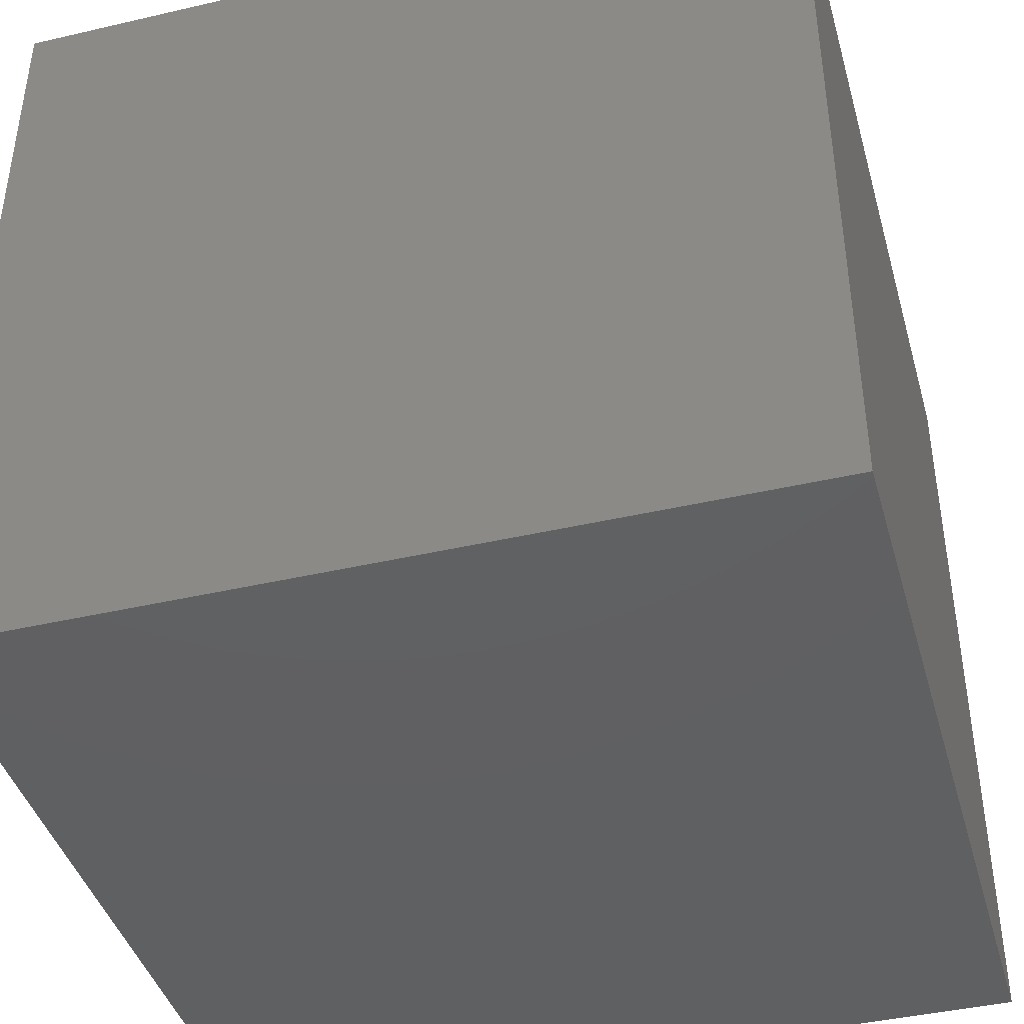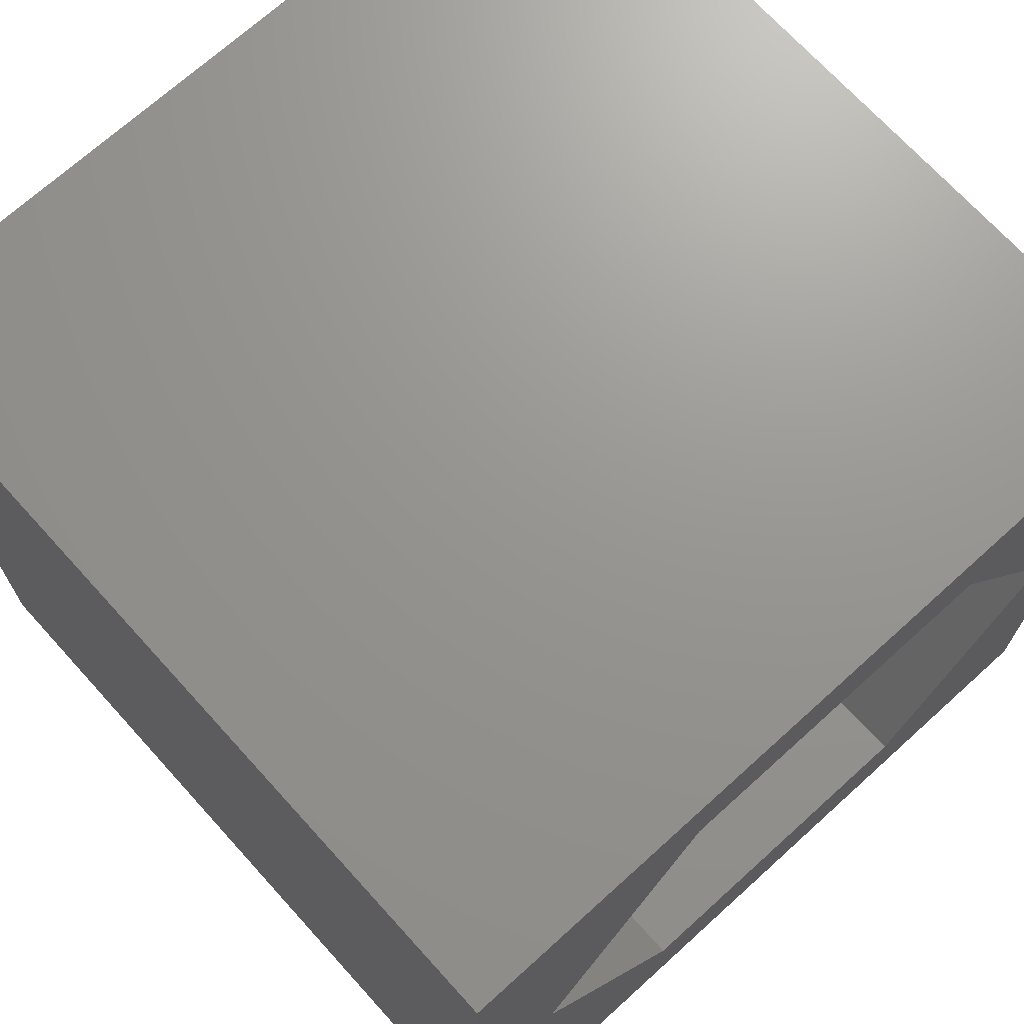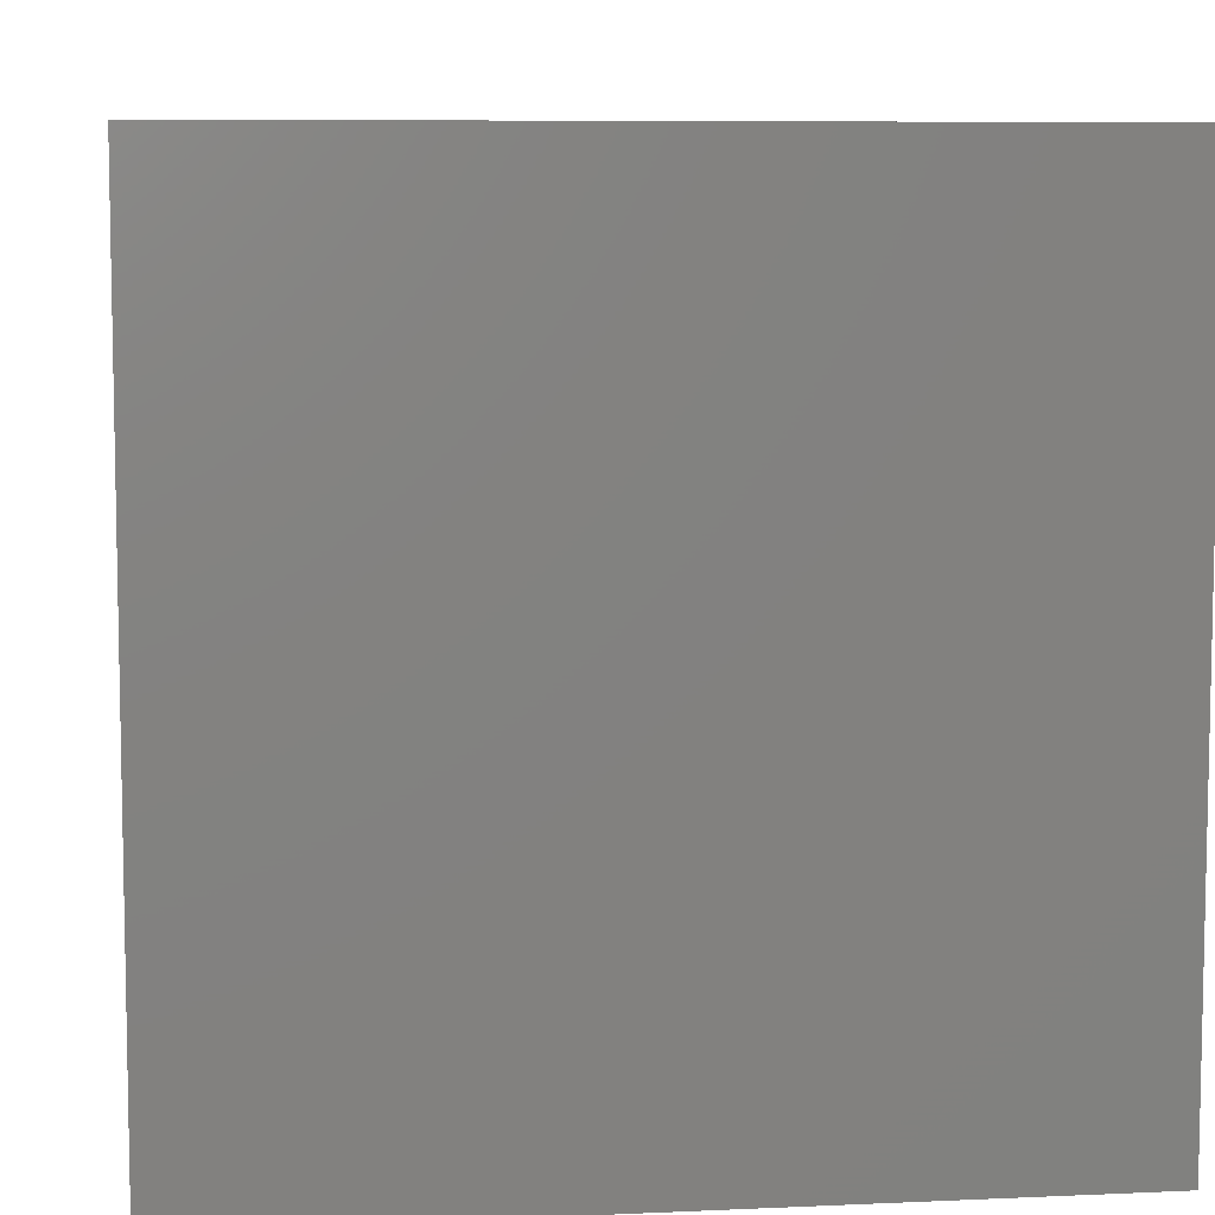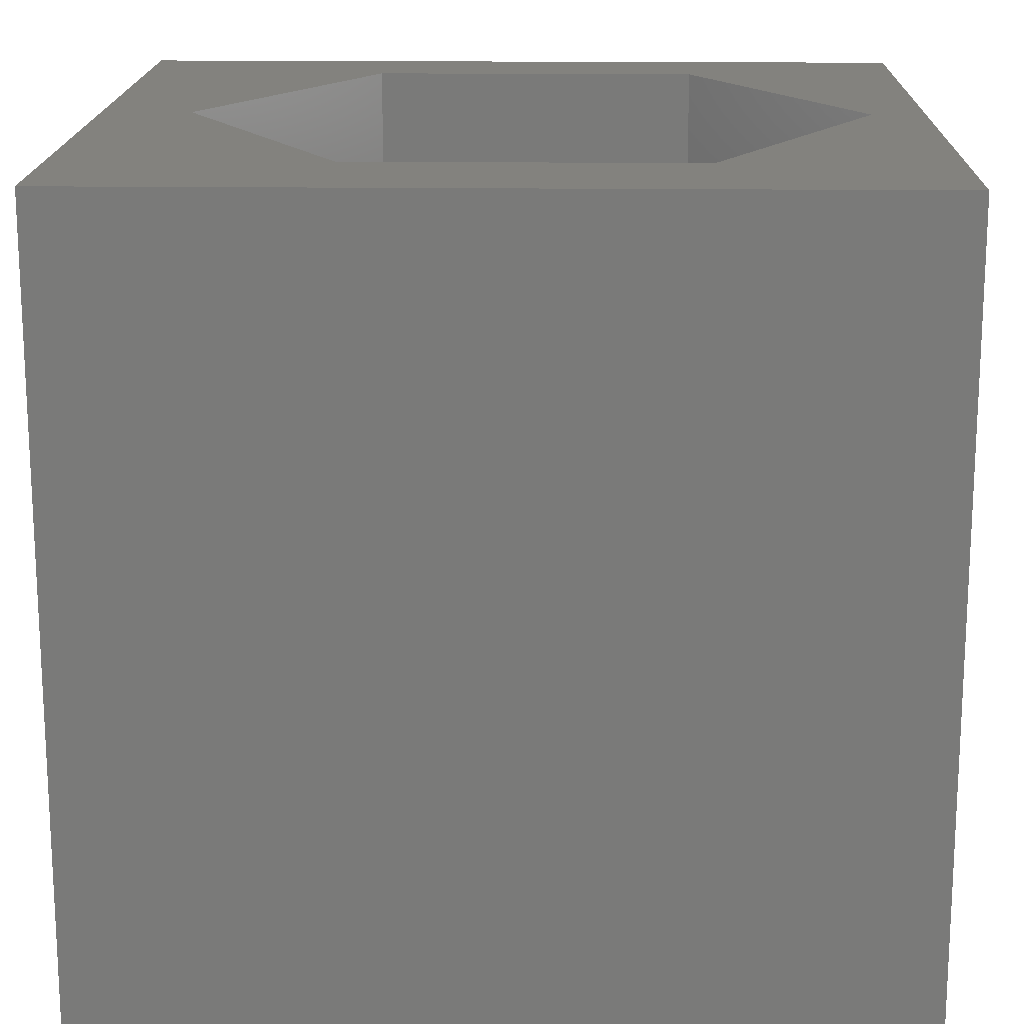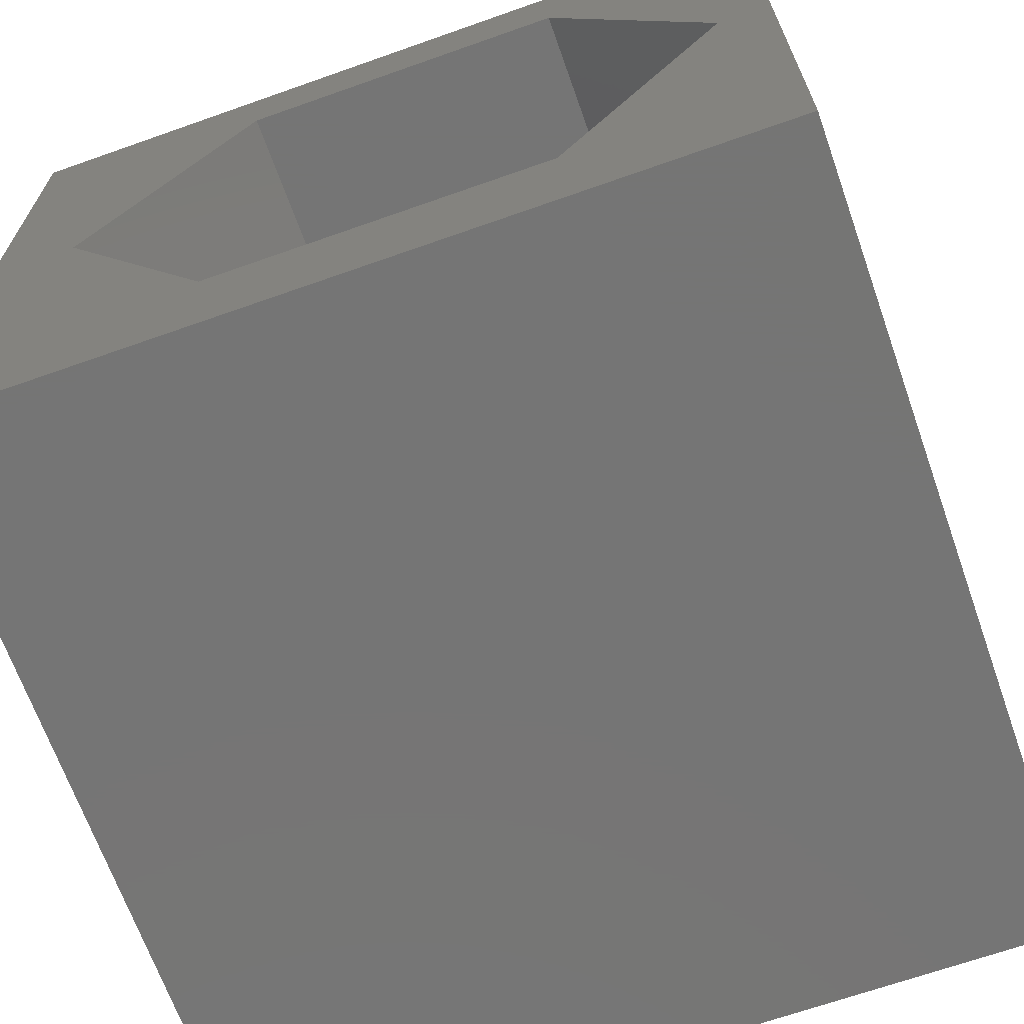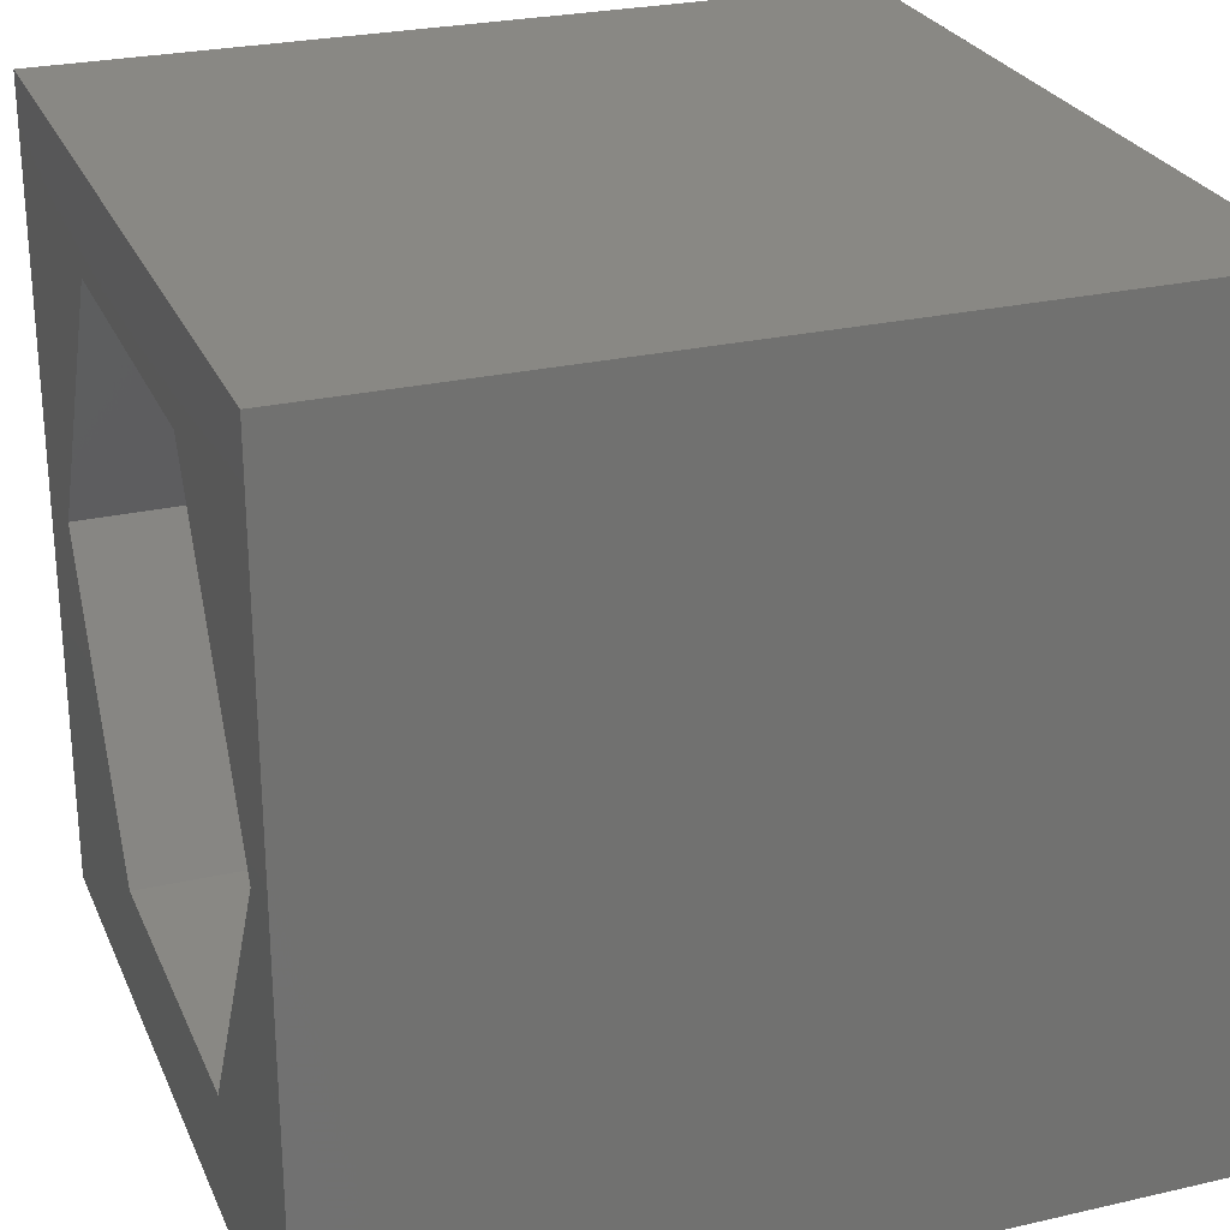
<metadata>
{"format":"stl","ext":"stl","renderer":"f3d","projection":"perspective","resolution":1024,"background":"white","views":[{"elev":-41.9,"azim":105.6,"up":"+Y"},{"elev":70.5,"azim":-42.2,"up":"+Y"},{"elev":7.5,"azim":172.7,"up":"+Z"},{"elev":17.0,"azim":1.4,"up":"+Z"},{"elev":-67.6,"azim":19.5,"up":"+Y"},{"elev":26.3,"azim":70.1,"up":"+Y"}]}
</metadata>
<code>
# stl→obj: 20 verts, 36 faces
v 0 10 10
v 0 10 0
v 0 0 10
v 0 0 0
v 10 10 10
v 9.342 5.173 10
v 10 0 10
v 7.282 1.605 10
v 3.162 1.605 10
v 1.102 5.173 10
v 3.162 8.741 10
v 7.282 8.741 10
v 10 10 0
v 10 0 0
v 1.102 5.173 1.426
v 3.162 8.741 1.426
v 7.282 8.741 1.426
v 9.342 5.173 1.426
v 7.282 1.605 1.426
v 3.162 1.605 1.426
f 1 2 3
f 3 2 4
f 5 6 7
f 7 6 8
f 7 8 3
f 8 9 3
f 3 9 10
f 3 10 1
f 1 10 11
f 1 11 5
f 5 11 12
f 5 12 6
f 13 5 14
f 14 5 7
f 2 13 4
f 4 13 14
f 5 13 1
f 1 13 2
f 14 7 4
f 4 7 3
f 15 16 10
f 10 16 11
f 16 17 11
f 11 17 12
f 17 18 12
f 12 18 6
f 18 19 6
f 6 19 8
f 19 20 8
f 8 20 9
f 20 15 9
f 9 15 10
f 20 19 15
f 15 19 18
f 15 18 16
f 16 18 17

</code>
